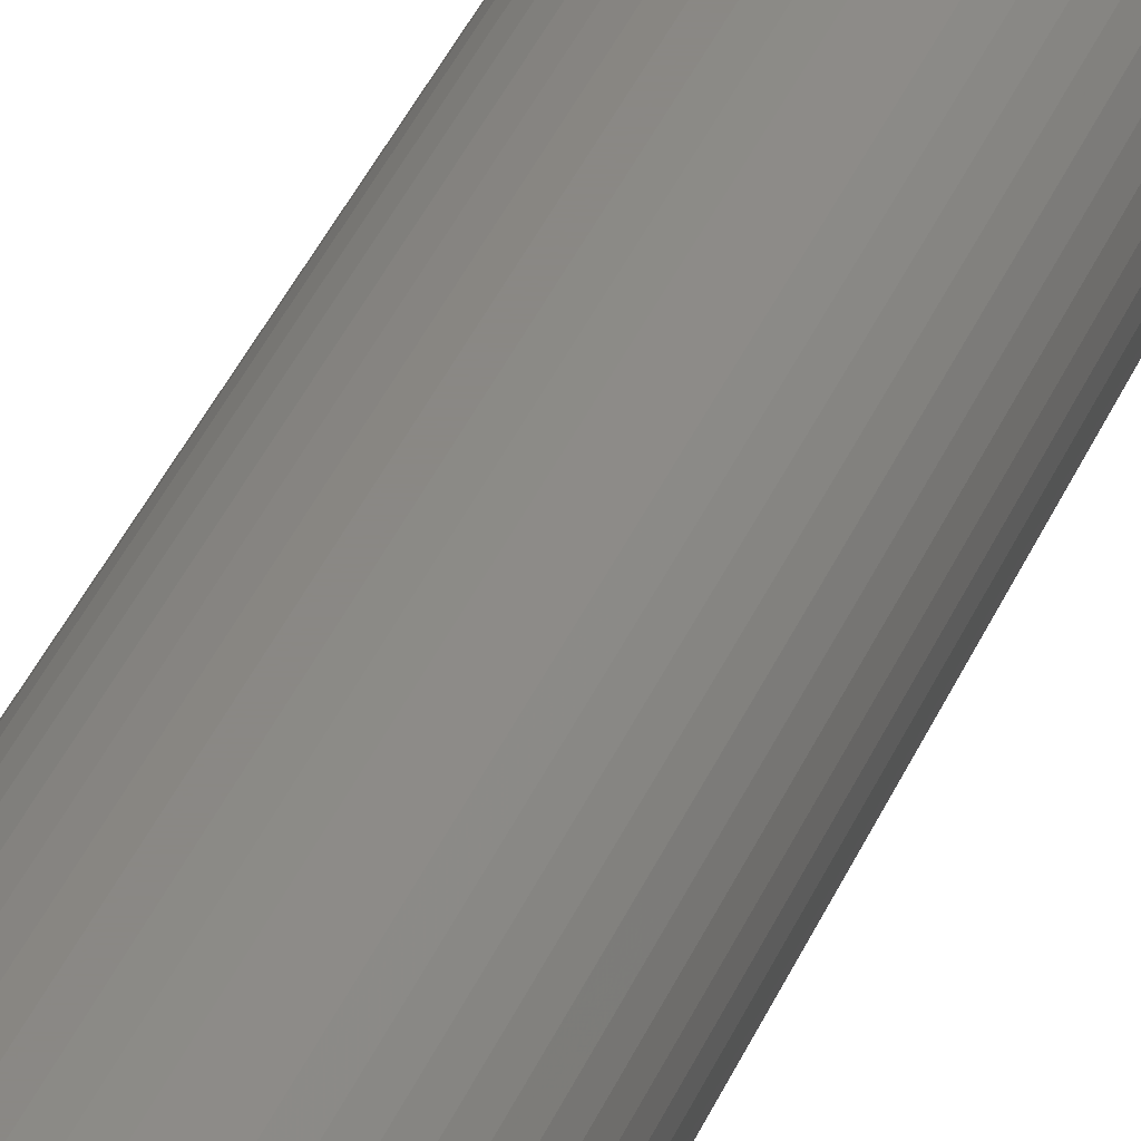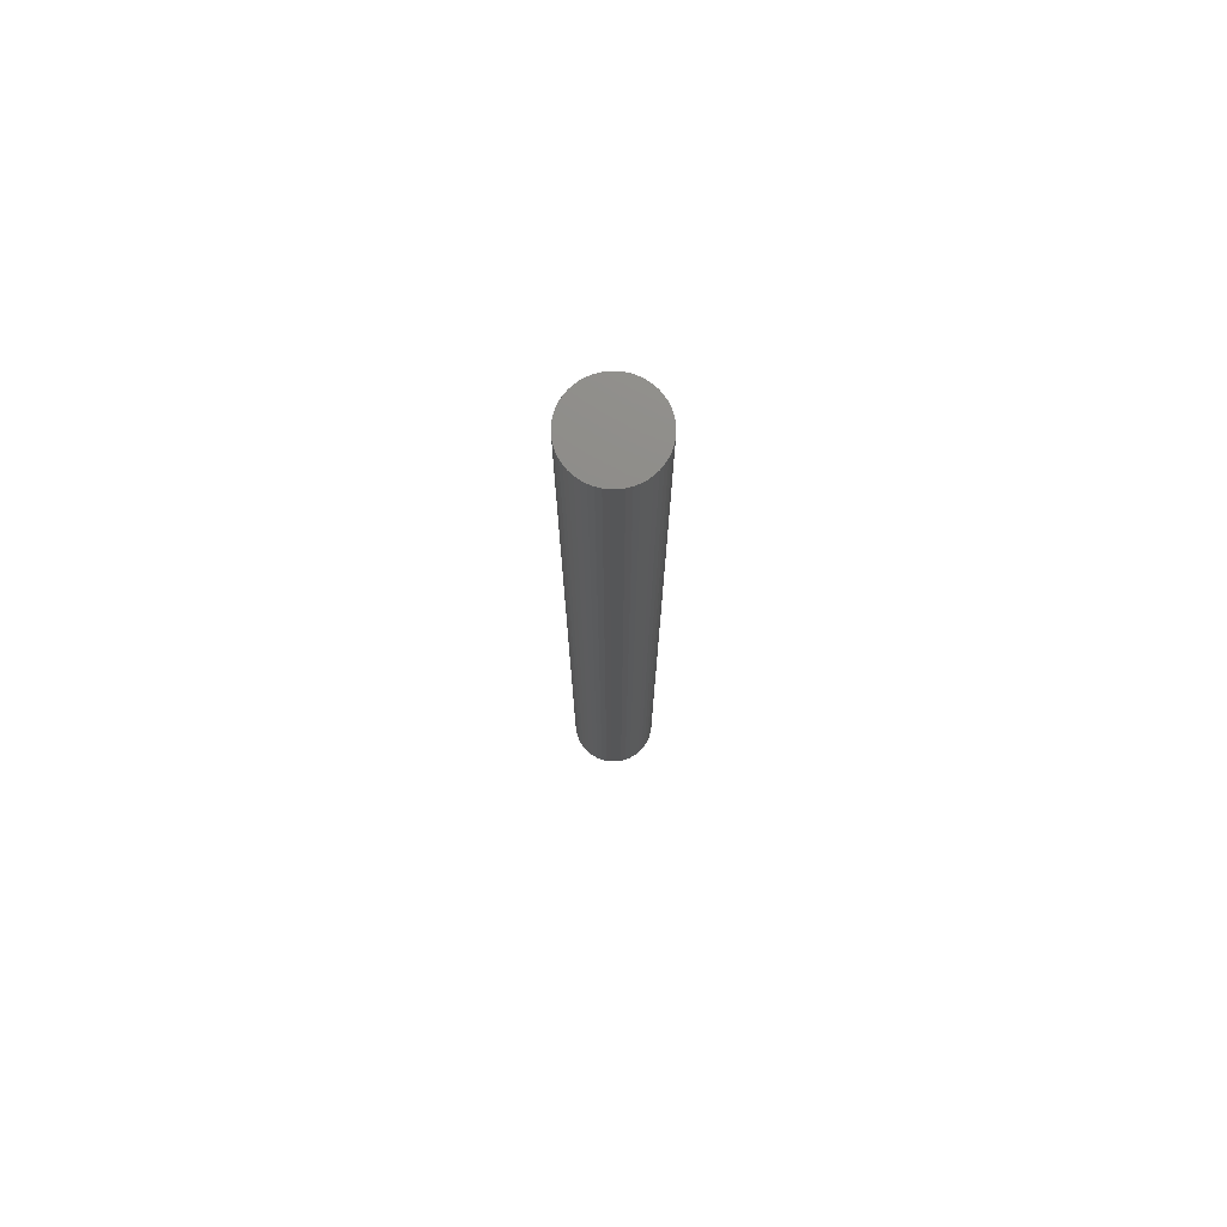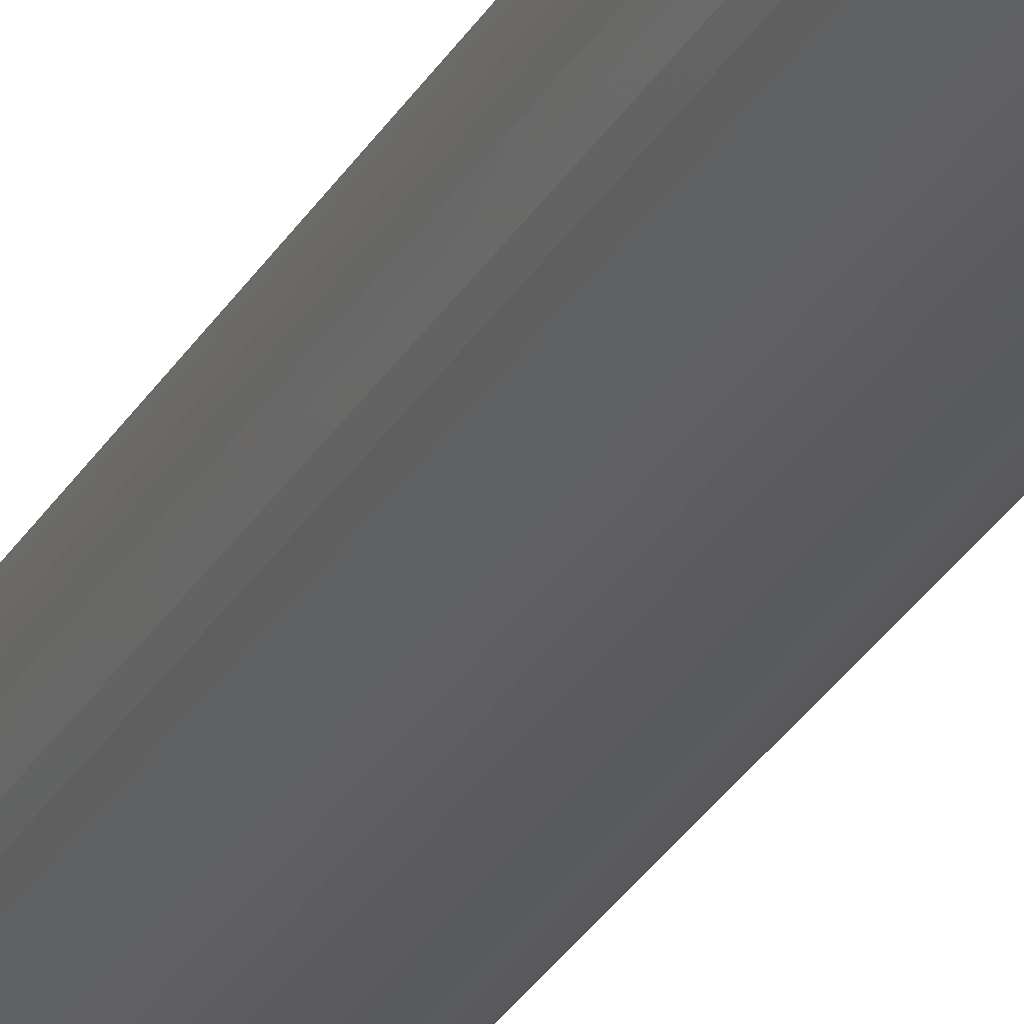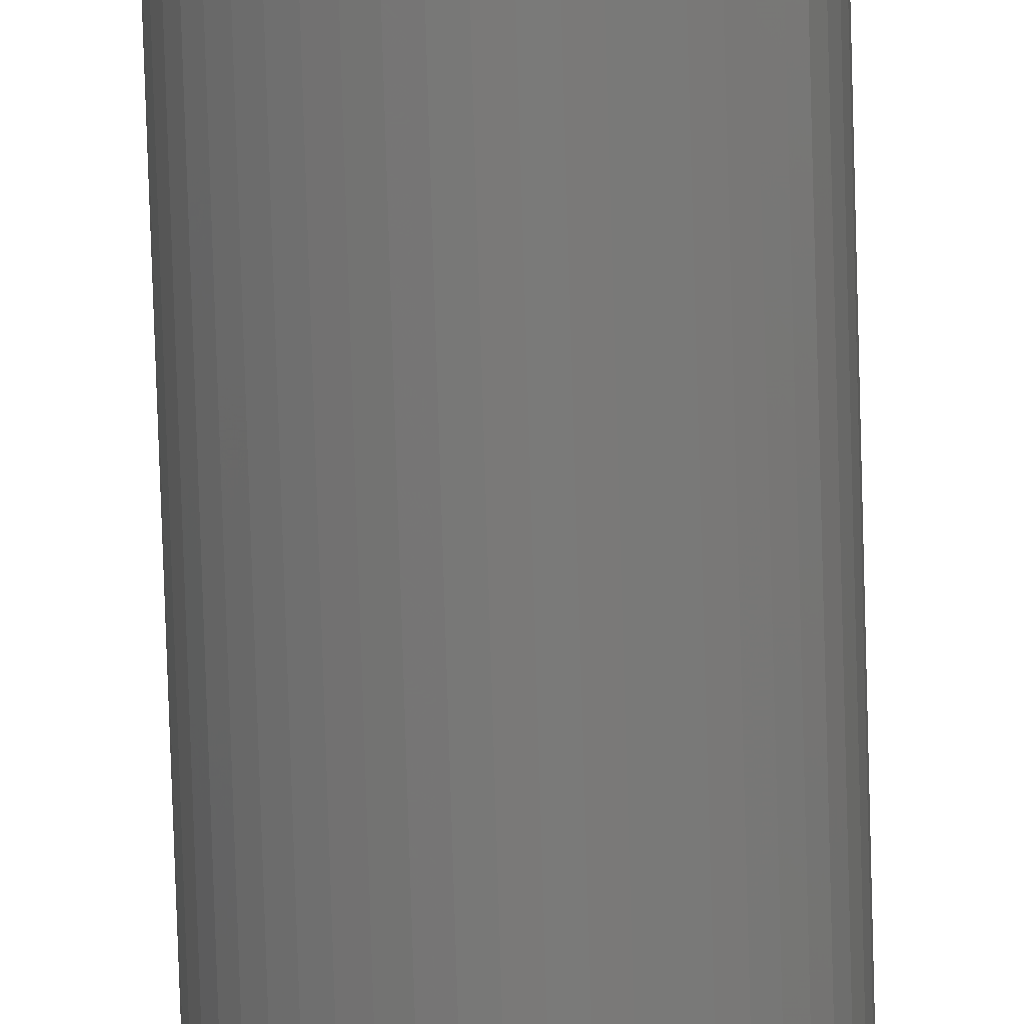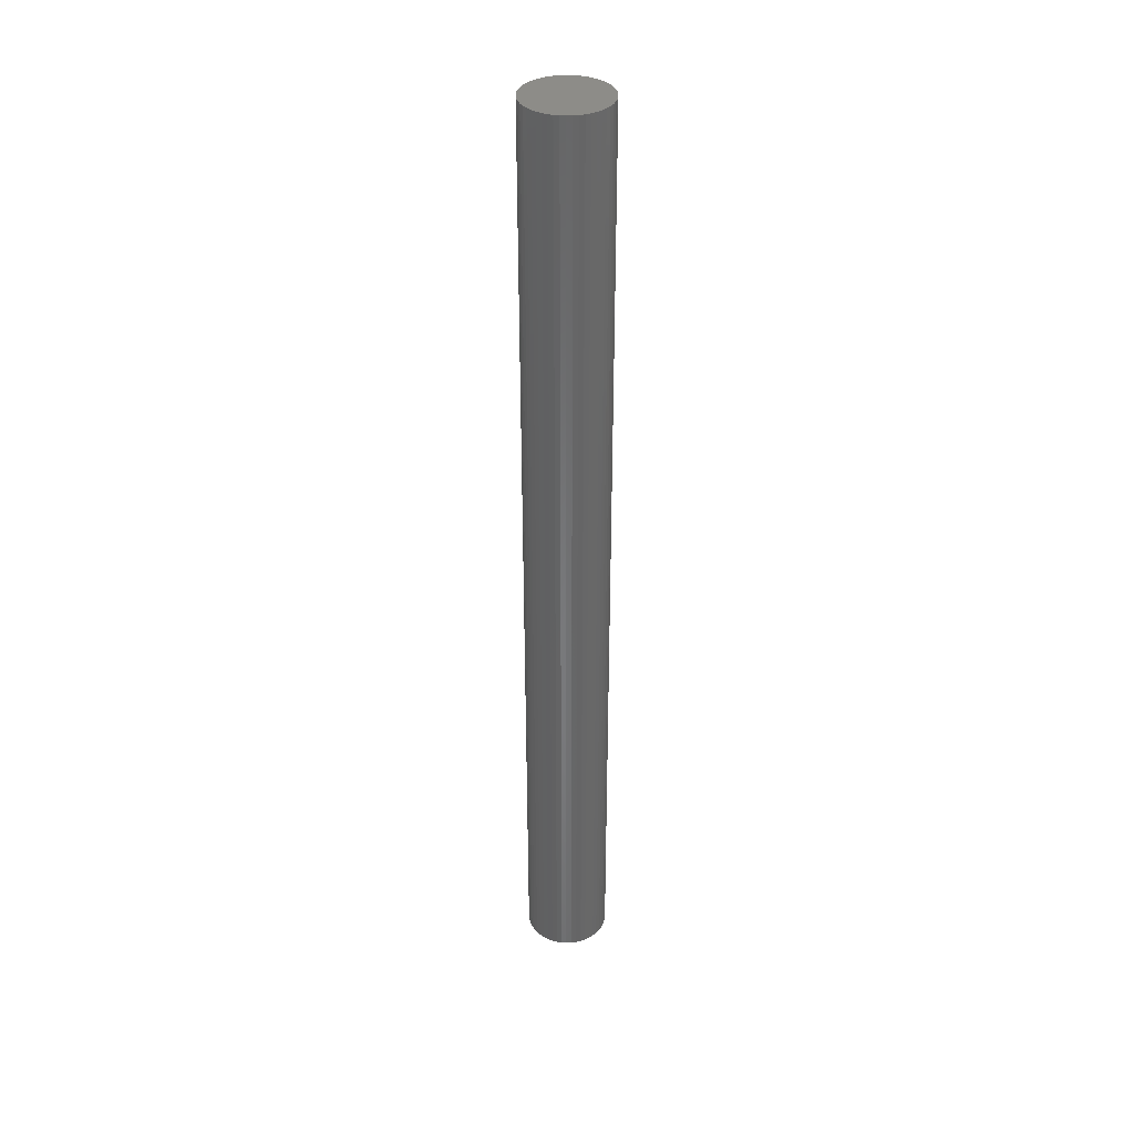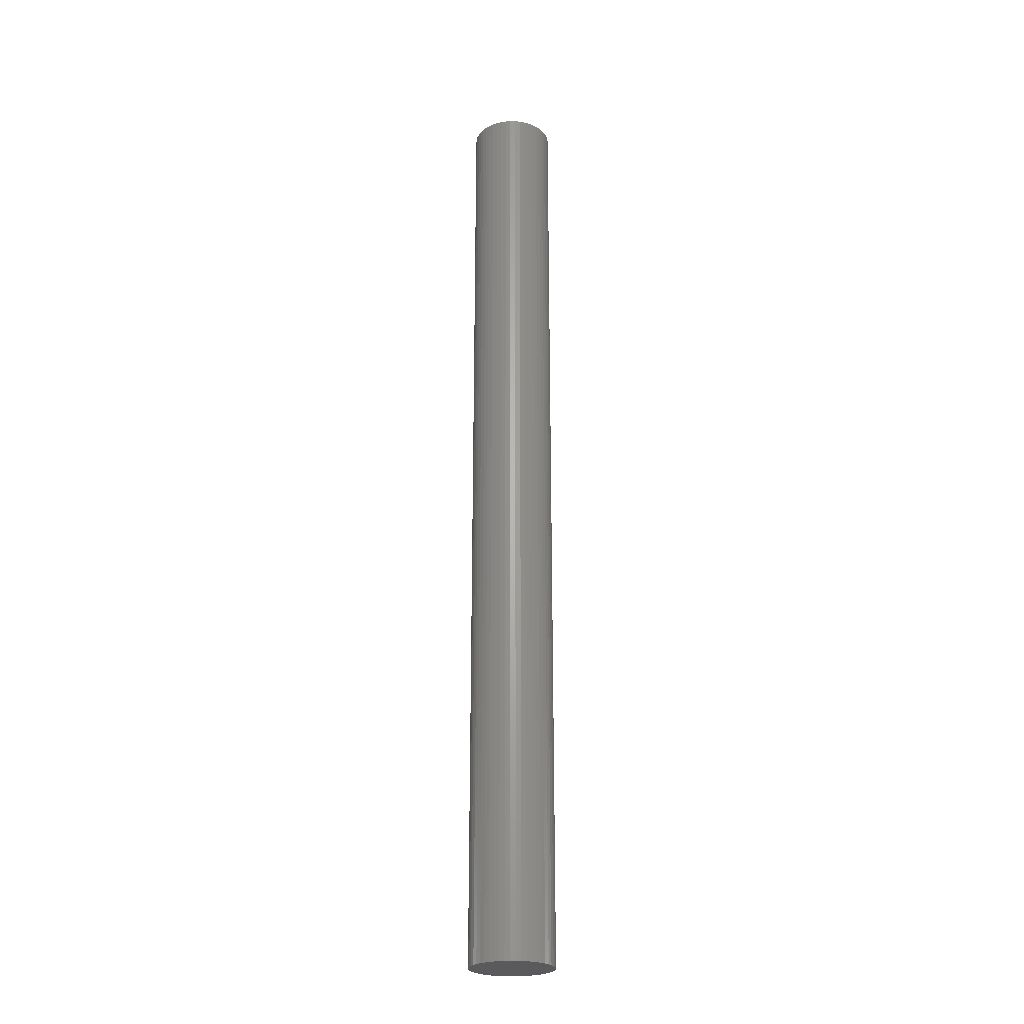
<metadata>
{"format":"stl","ext":"stl","renderer":"f3d","projection":"perspective","resolution":1024,"background":"white","views":[{"elev":27.7,"azim":-163.9,"up":"+Y"},{"elev":75.1,"azim":-36.3,"up":"+Z"},{"elev":-27.3,"azim":-23.3,"up":"+Y"},{"elev":-72.4,"azim":-178.3,"up":"+Y"},{"elev":36.3,"azim":90.9,"up":"+Z"},{"elev":-24.5,"azim":92.4,"up":"+Z"}]}
</metadata>
<code>
# stl→obj: 100 verts, 196 faces
v 4.35 0 49.5
v 4.316 0.5452 -49.5
v 4.316 0.5452 49.5
v 4.35 0 -49.5
v -4.35 0 -49.5
v -4.316 0.5452 49.5
v -4.316 0.5452 -49.5
v -4.35 0 49.5
v 0.2731 4.341 -49.5
v -0.2731 4.341 49.5
v 0.2731 4.341 49.5
v -0.2731 4.341 -49.5
v 4.316 -0.5452 49.5
v 4.213 1.082 49.5
v 4.213 -1.082 49.5
v 4.045 1.601 49.5
v 4.045 -1.601 49.5
v 3.812 2.096 49.5
v 3.812 -2.096 49.5
v 3.519 2.557 49.5
v 3.519 -2.557 49.5
v 3.171 2.978 49.5
v 3.171 -2.978 49.5
v 2.773 3.352 49.5
v 2.773 -3.352 49.5
v 2.331 3.673 49.5
v 2.331 -3.673 49.5
v 1.852 3.936 49.5
v 1.852 -3.936 49.5
v 1.344 4.137 49.5
v 1.344 -4.137 49.5
v 0.8151 4.273 49.5
v 0.8151 -4.273 49.5
v 0.2731 -4.341 49.5
v -0.2731 -4.341 49.5
v -0.8151 4.273 49.5
v -0.8151 -4.273 49.5
v -1.344 4.137 49.5
v -1.344 -4.137 49.5
v -1.852 3.936 49.5
v -1.852 -3.936 49.5
v -2.331 3.673 49.5
v -2.331 -3.673 49.5
v -2.773 3.352 49.5
v -2.773 -3.352 49.5
v -3.171 2.978 49.5
v -3.171 -2.978 49.5
v -3.519 2.557 49.5
v -3.519 -2.557 49.5
v -3.812 2.096 49.5
v -3.812 -2.096 49.5
v -4.045 1.601 49.5
v -4.045 -1.601 49.5
v -4.213 1.082 49.5
v -4.213 -1.082 49.5
v -4.316 -0.5452 49.5
v 3.171 2.978 -49.5
v 2.773 3.352 -49.5
v 4.316 -0.5452 -49.5
v 4.213 -1.082 -49.5
v 4.213 1.082 -49.5
v 4.045 -1.601 -49.5
v 4.045 1.601 -49.5
v 3.812 -2.096 -49.5
v 3.812 2.096 -49.5
v 3.519 -2.557 -49.5
v 3.519 2.557 -49.5
v 3.171 -2.978 -49.5
v 2.773 -3.352 -49.5
v 2.331 -3.673 -49.5
v 2.331 3.673 -49.5
v 1.852 -3.936 -49.5
v 1.852 3.936 -49.5
v 1.344 -4.137 -49.5
v 1.344 4.137 -49.5
v 0.8151 -4.273 -49.5
v 0.8151 4.273 -49.5
v 0.2731 -4.341 -49.5
v -0.2731 -4.341 -49.5
v -0.8151 -4.273 -49.5
v -0.8151 4.273 -49.5
v -1.344 -4.137 -49.5
v -1.344 4.137 -49.5
v -1.852 -3.936 -49.5
v -1.852 3.936 -49.5
v -2.331 -3.673 -49.5
v -2.331 3.673 -49.5
v -2.773 -3.352 -49.5
v -2.773 3.352 -49.5
v -3.171 -2.978 -49.5
v -3.171 2.978 -49.5
v -3.519 -2.557 -49.5
v -3.519 2.557 -49.5
v -3.812 -2.096 -49.5
v -3.812 2.096 -49.5
v -4.045 -1.601 -49.5
v -4.045 1.601 -49.5
v -4.213 -1.082 -49.5
v -4.213 1.082 -49.5
v -4.316 -0.5452 -49.5
f 1 2 3
f 2 1 4
f 5 6 7
f 6 5 8
f 9 10 11
f 10 9 12
f 3 13 1
f 14 13 3
f 14 15 13
f 16 15 14
f 16 17 15
f 18 17 16
f 18 19 17
f 20 19 18
f 20 21 19
f 22 21 20
f 22 23 21
f 24 23 22
f 24 25 23
f 26 25 24
f 26 27 25
f 28 27 26
f 28 29 27
f 30 29 28
f 30 31 29
f 32 31 30
f 32 33 31
f 11 33 32
f 11 34 33
f 10 34 11
f 10 35 34
f 36 35 10
f 36 37 35
f 38 37 36
f 38 39 37
f 40 39 38
f 40 41 39
f 42 41 40
f 42 43 41
f 44 43 42
f 44 45 43
f 46 45 44
f 46 47 45
f 48 47 46
f 48 49 47
f 50 49 48
f 50 51 49
f 52 51 50
f 52 53 51
f 54 53 52
f 54 55 53
f 6 55 54
f 6 56 55
f 56 6 8
f 57 24 22
f 24 57 58
f 59 2 4
f 60 2 59
f 60 61 2
f 62 61 60
f 62 63 61
f 64 63 62
f 64 65 63
f 66 65 64
f 66 67 65
f 68 67 66
f 68 57 67
f 69 57 68
f 69 58 57
f 70 58 69
f 70 71 58
f 72 71 70
f 72 73 71
f 74 73 72
f 74 75 73
f 76 75 74
f 76 77 75
f 78 77 76
f 78 9 77
f 79 9 78
f 79 12 9
f 80 12 79
f 80 81 12
f 82 81 80
f 82 83 81
f 84 83 82
f 84 85 83
f 86 85 84
f 86 87 85
f 88 87 86
f 88 89 87
f 90 89 88
f 90 91 89
f 92 91 90
f 92 93 91
f 94 93 92
f 94 95 93
f 96 95 94
f 96 97 95
f 98 97 96
f 98 99 97
f 100 99 98
f 100 7 99
f 7 100 5
f 89 46 44
f 46 89 91
f 83 40 38
f 40 83 85
f 16 65 18
f 65 16 63
f 18 67 20
f 67 18 65
f 75 32 30
f 32 75 77
f 71 28 26
f 28 71 73
f 97 50 95
f 50 97 52
f 93 46 91
f 46 93 48
f 12 36 10
f 36 12 81
f 19 62 17
f 62 19 64
f 17 60 15
f 60 17 62
f 14 63 16
f 63 14 61
f 3 61 14
f 61 3 2
f 73 30 28
f 30 73 75
f 58 26 24
f 26 58 71
f 99 52 97
f 52 99 54
f 85 42 40
f 42 85 87
f 13 4 1
f 4 13 59
f 90 45 47
f 45 90 88
f 100 8 5
f 8 100 56
f 79 34 35
f 34 79 78
f 20 57 22
f 57 20 67
f 77 11 32
f 11 77 9
f 95 48 93
f 48 95 50
f 7 54 99
f 54 7 6
f 87 44 42
f 44 87 89
f 81 38 36
f 38 81 83
f 23 66 21
f 66 23 68
f 72 27 29
f 27 72 70
f 69 23 25
f 23 69 68
f 15 59 13
f 59 15 60
f 84 39 41
f 39 84 82
f 74 29 31
f 29 74 72
f 76 31 33
f 31 76 74
f 78 33 34
f 33 78 76
f 21 64 19
f 64 21 66
f 80 35 37
f 35 80 79
f 86 41 43
f 41 86 84
f 90 49 92
f 49 90 47
f 94 53 96
f 53 94 51
f 96 55 98
f 55 96 53
f 98 56 100
f 56 98 55
f 70 25 27
f 25 70 69
f 88 43 45
f 43 88 86
f 82 37 39
f 37 82 80
f 92 51 94
f 51 92 49

</code>
